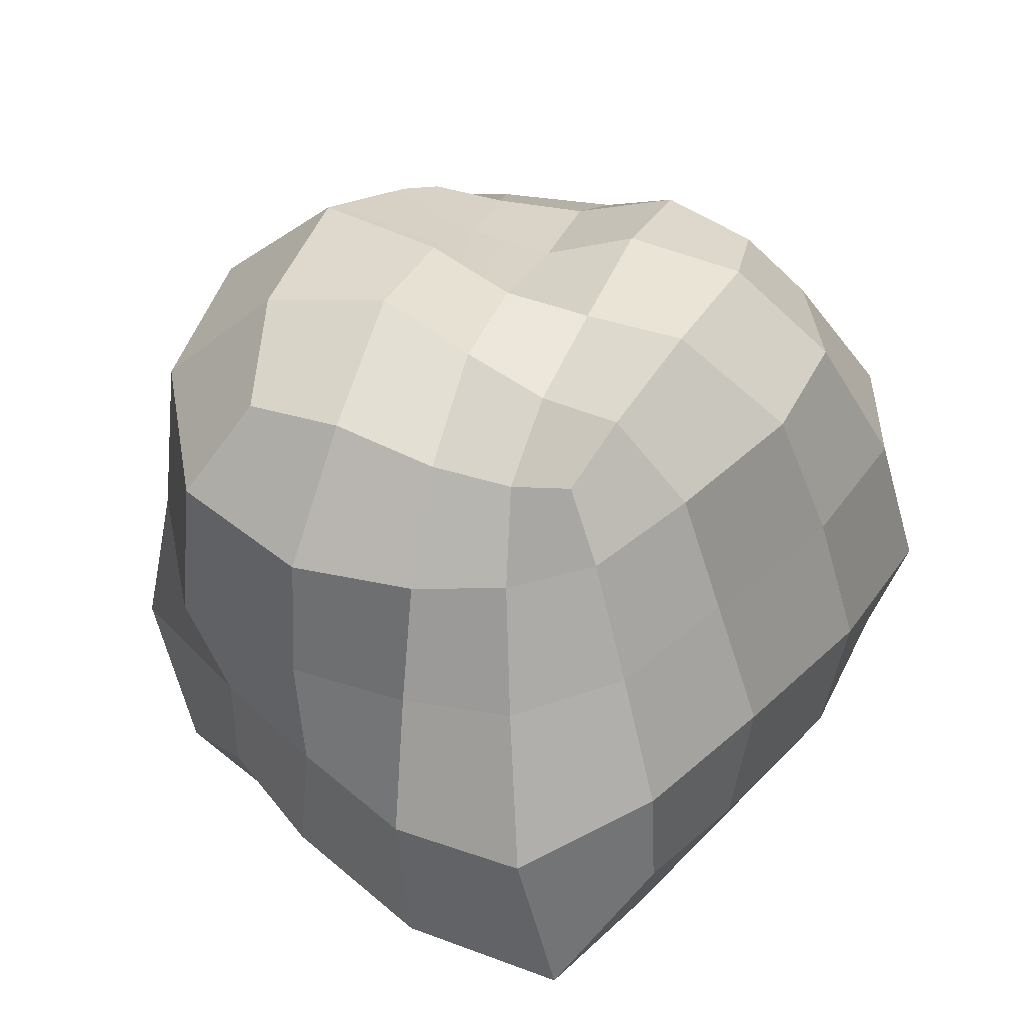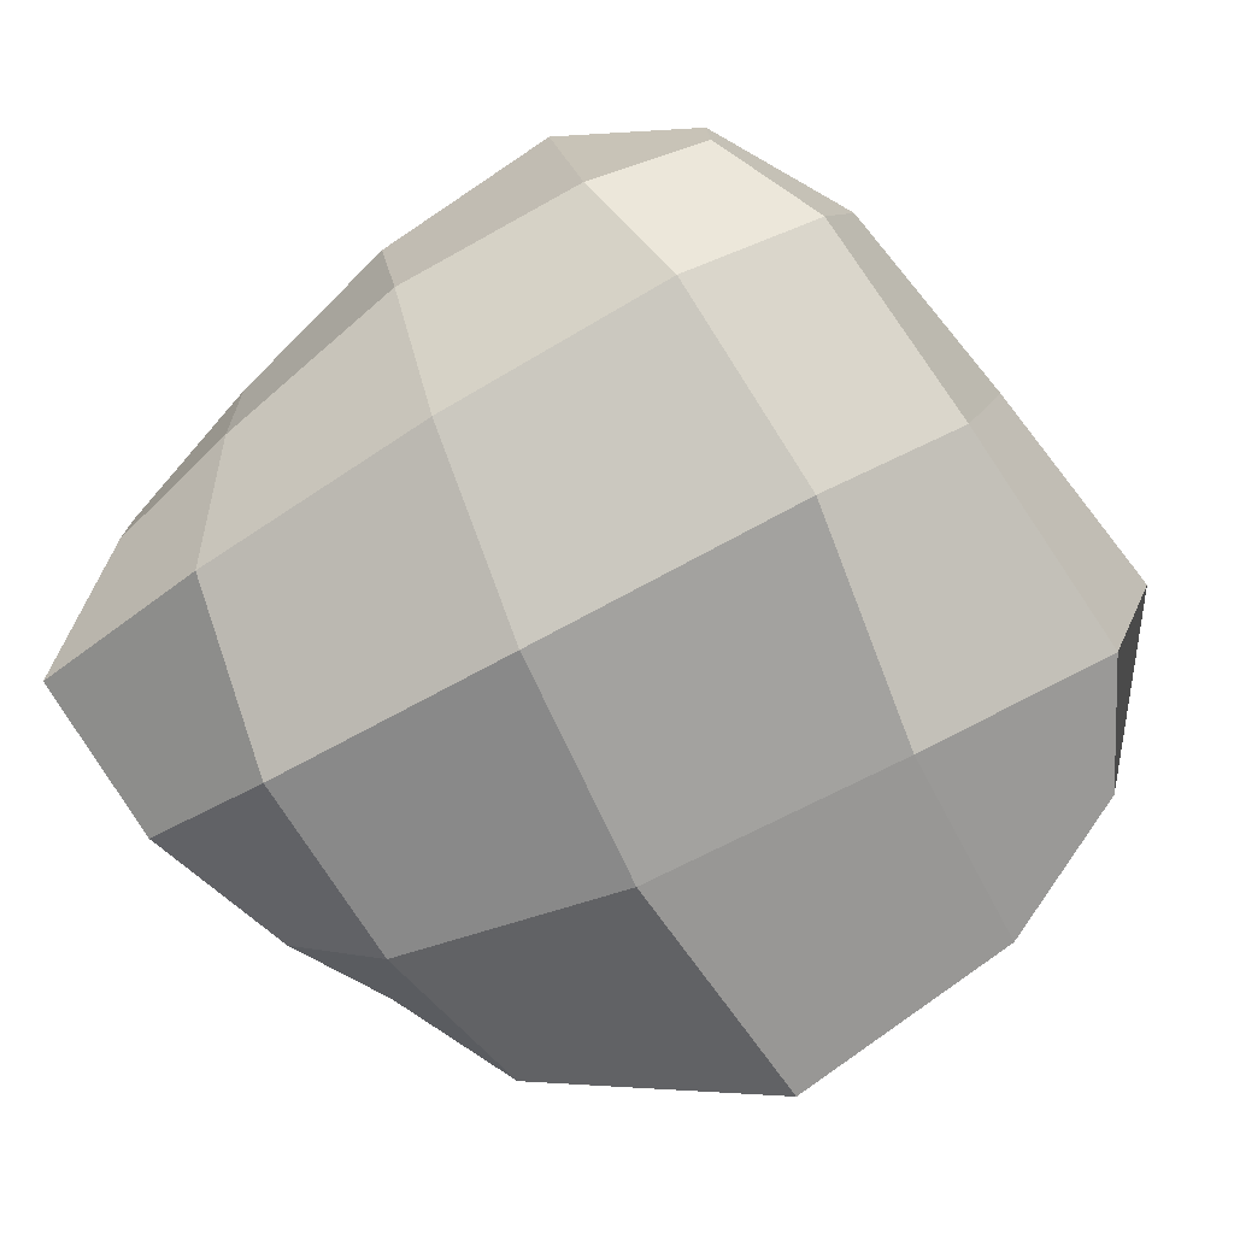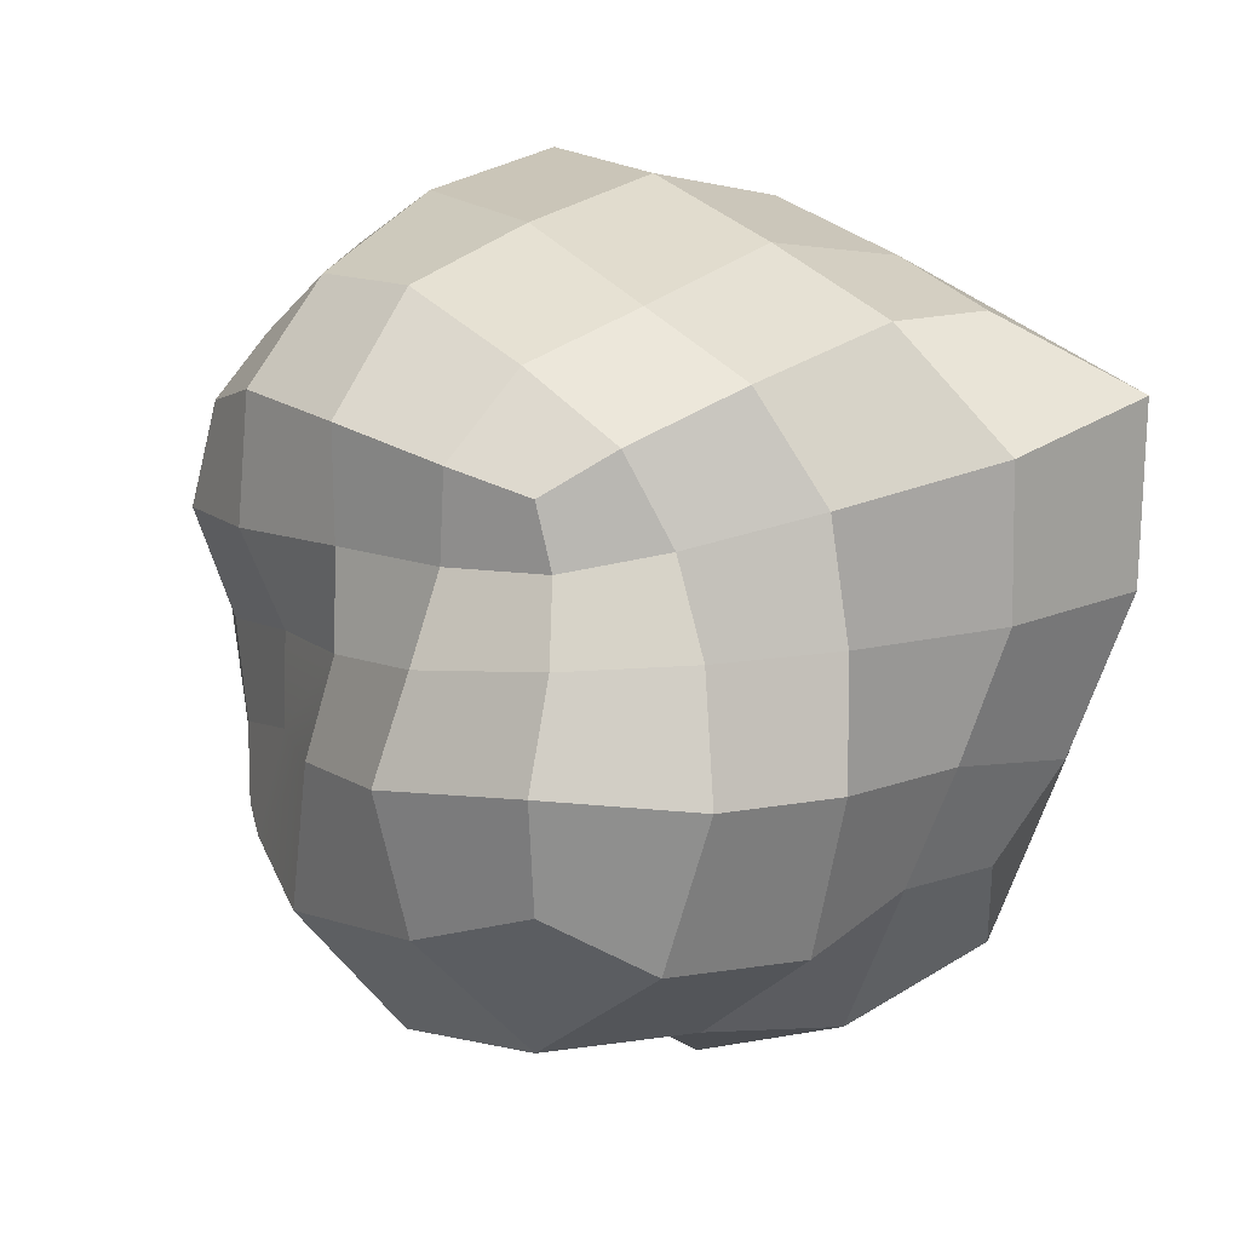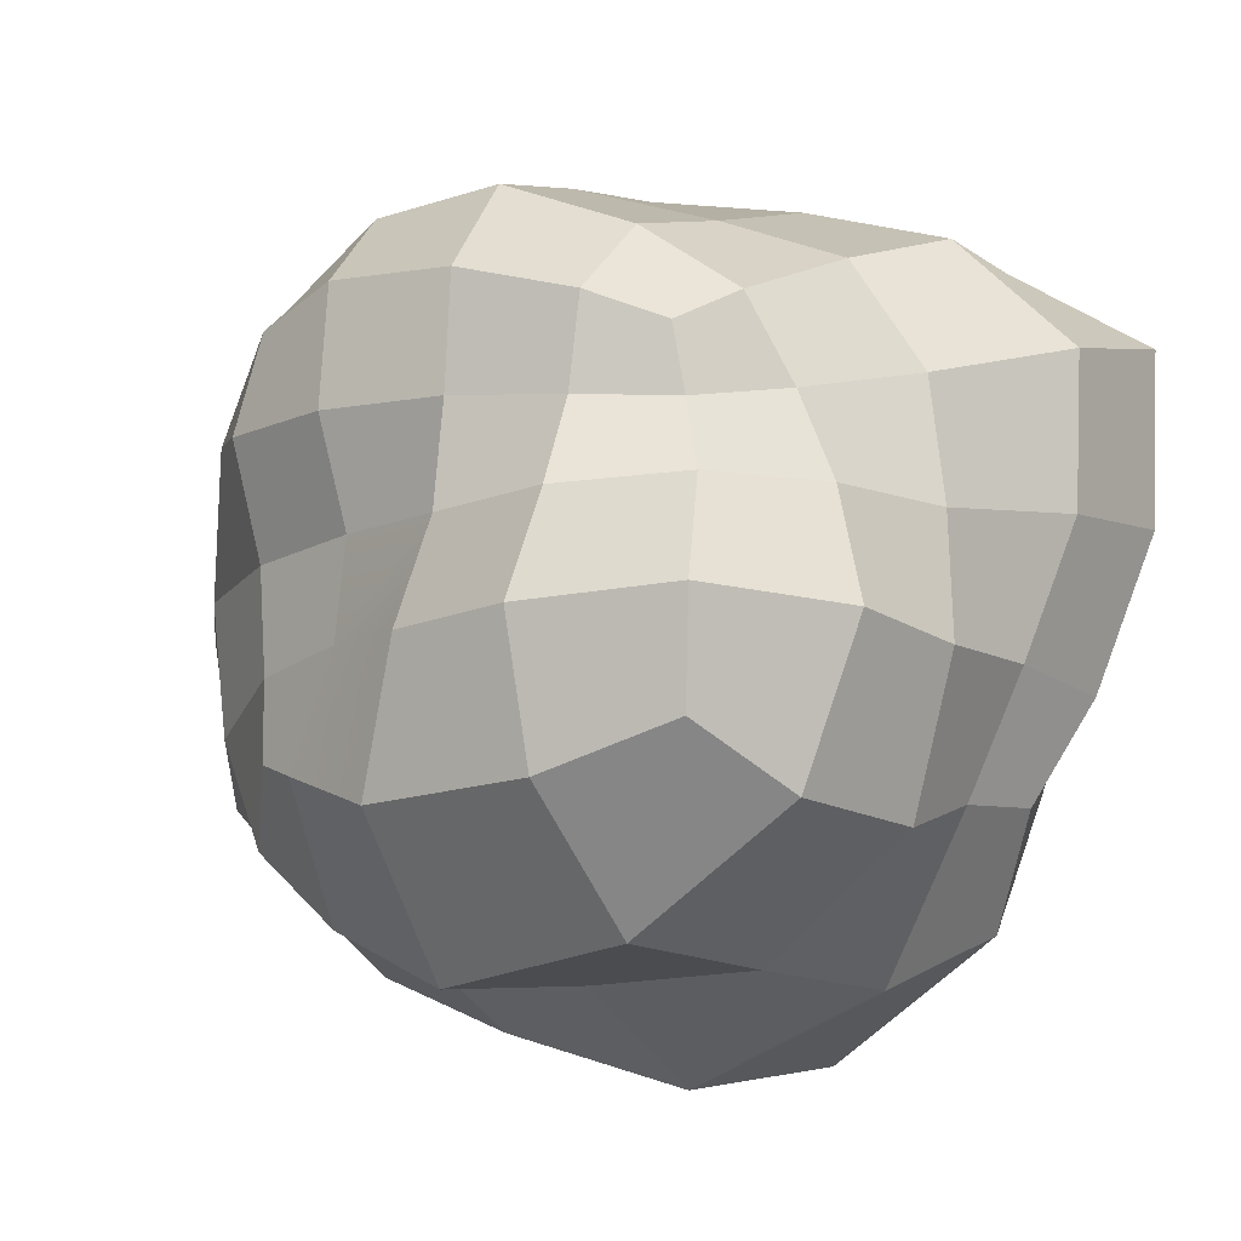
<metadata>
{"format":"obj","ext":"obj","renderer":"f3d","projection":"perspective","resolution":1024,"background":"white","views":[{"elev":39.9,"azim":112.7,"up":"+Z"},{"elev":-77.2,"azim":-151.3,"up":"+Z"},{"elev":10.9,"azim":52.5,"up":"+Y"},{"elev":-12.2,"azim":36.0,"up":"+Y"}]}
</metadata>
<code>
g Rock.001
v -0.00504 0.0005289 0.001278
v -0.003955 0.002577 0.001062
v -0.003095 0.001726 0.002493
v -0.003429 0.0001116 0.002734
v 0.002615 0.002626 0.001026
v 0.003961 0.001583 0.0003604
v 0.003511 0.0009405 0.001465
v 0.002553 0.001353 0.002276
v 0.005702 -0.003136 0.0001477
v 0.004744 -0.005632 0.0002632
v 0.003979 -0.004679 0.001842
v 0.004223 -0.002938 0.00212
v -0.003147 -0.006916 0.0006131
v -0.004528 -0.005674 0.0007631
v -0.003538 -0.004591 0.001803
v -0.002685 -0.004887 0.002177
v 0.00406 -0.003785 -0.00827
v 0.003581 -0.006745 -0.007066
v 0.004899 -0.005043 -0.005837
v 0.005712 -0.003353 -0.006465
v -0.001885 -0.003072 0.002164
v -0.003538 -0.004591 0.001803
v -0.003543 -0.003307 0.001803
v -0.002685 -0.004887 0.002177
v -0.000257 -0.003171 0.002807
v -0.0008644 -0.005537 0.002689
v 0.0002751 -0.001541 0.002616
v -0.001567 -0.001524 0.0023
v 0.00191 -0.003113 0.003093
v 0.001877 -0.005377 0.002468
v -0.0008644 -0.005537 0.002689
v -0.000257 -0.003171 0.002807
v 0.002262 -7.116e-05 0.002153
v 0.002217 -0.001444 0.002649
v 0.0002751 -0.001541 0.002616
v 0.0005694 5.505e-05 0.002758
v -0.001432 9.262e-05 0.003114
v -0.001567 -0.001524 0.0023
v -0.003482 -0.001663 0.00201
v -0.003429 0.0001116 0.002734
v -0.004128 -0.004545 -0.008904
v -0.004058 -0.008082 -0.007885
v -0.0001811 -0.008514 -0.008318
v 0.0002094 -0.004308 -0.009154
v -0.004393 0.00295 -0.008261
v -0.004669 -0.0004874 -0.009411
v -8.872e-05 -0.0003974 -0.009646
v -0.0004588 0.002863 -0.008326
v 0.003655 0.0025 -0.007889
v 0.004149 -0.0005002 -0.008866
v 0.006546 -0.000793 -0.006956
v 0.006692 0.002028 -0.006915
v -0.003814 -0.008061 -0.004321
v -0.006429 -0.007025 -0.004431
v -0.005437 -0.006259 -0.001635
v -0.003159 -0.007319 -0.001899
v 0.003076 -0.007745 -0.004571
v -0.0004405 -0.009073 -0.004567
v -0.0006726 -0.007634 -0.002322
v 0.002359 -0.007576 -0.00237
v 0.002 -0.007415 0.0004214
v -0.001207 -0.007875 0.000523
v -0.0008644 -0.005537 0.002689
v 0.001877 -0.005377 0.002468
v 0.005634 -0.003178 -0.004382
v 0.004714 -0.005166 -0.004251
v 0.005 -0.005767 -0.00221
v 0.005724 -0.00326 -0.002212
v 0.006776 0.001362 -0.004218
v 0.006505 -0.001033 -0.004515
v 0.005592 -0.001248 -0.002311
v 0.00549 0.0006868 -0.002039
v 0.004472 0.0001907 -0.0001775
v 0.005092 -0.001259 -0.0001858
v 0.004039 -0.001307 0.001623
v 0.003569 -0.0001012 0.00122
v 0.002558 0.004097 -0.00343
v 0.005129 0.003153 -0.003448
v 0.004611 0.00238 -0.001365
v 0.00254 0.003307 -0.001131
v -0.003547 0.005263 -0.004061
v -0.000436 0.004969 -0.003627
v -7.396e-05 0.004344 -0.00104
v -0.002797 0.004698 -0.001161
v -0.002018 0.0036 0.001259
v 0.0004281 0.003584 0.001391
v 0.0008254 0.001829 0.002948
v -0.001444 0.002065 0.00293
v -0.007046 0.002065 -0.004277
v -0.005688 0.004256 -0.004178
v -0.005107 0.003762 -0.001361
v -0.006314 0.001253 -0.001206
v -0.008356 -0.005155 -0.004473
v -0.007738 -0.001456 -0.004231
v -0.007198 -0.001839 -0.0009686
v -0.006967 -0.004563 -0.001335
v -0.005277 -0.003895 0.0007779
v -0.005374 -0.001799 0.0009898
v -0.003482 -0.001663 0.00201
v -0.003543 -0.003307 0.001803
v -0.006967 -0.004563 -0.001335
v -0.007198 -0.001839 -0.0009686
v -0.005374 -0.001799 0.0009898
v -0.005277 -0.003895 0.0007779
v -0.005437 -0.006259 -0.001635
v -0.006967 -0.004563 -0.001335
v -0.005277 -0.003895 0.0007779
v -0.004528 -0.005674 0.0007631
v -0.004528 -0.005674 0.0007631
v -0.005277 -0.003895 0.0007779
v -0.003543 -0.003307 0.001803
v -0.003538 -0.004591 0.001803
v -0.007365 -0.004957 -0.007657
v -0.007006 -0.001025 -0.007339
v -0.007738 -0.001456 -0.004231
v -0.008356 -0.005155 -0.004473
v -0.006371 -0.007119 -0.006866
v -0.007365 -0.004957 -0.007657
v -0.008356 -0.005155 -0.004473
v -0.006429 -0.007025 -0.004431
v -0.006429 -0.007025 -0.004431
v -0.008356 -0.005155 -0.004473
v -0.006967 -0.004563 -0.001335
v -0.005437 -0.006259 -0.001635
v -0.006585 0.002528 -0.006914
v -0.005676 0.004194 -0.006084
v -0.005688 0.004256 -0.004178
v -0.007046 0.002065 -0.004277
v -0.007006 -0.001025 -0.007339
v -0.006585 0.002528 -0.006914
v -0.007046 0.002065 -0.004277
v -0.007738 -0.001456 -0.004231
v -0.007738 -0.001456 -0.004231
v -0.007046 0.002065 -0.004277
v -0.006314 0.001253 -0.001206
v -0.007198 -0.001839 -0.0009686
v -0.002797 0.004698 -0.001161
v -7.396e-05 0.004344 -0.00104
v 0.0004281 0.003584 0.001391
v -0.002018 0.0036 0.001259
v -0.005107 0.003762 -0.001361
v -0.002797 0.004698 -0.001161
v -0.002018 0.0036 0.001259
v -0.003955 0.002577 0.001062
v -0.003955 0.002577 0.001062
v -0.002018 0.0036 0.001259
v -0.001444 0.002065 0.00293
v -0.003095 0.001726 0.002493
v -0.003786 0.004564 -0.006355
v -0.0006408 0.004547 -0.006224
v -0.000436 0.004969 -0.003627
v -0.003547 0.005263 -0.004061
v -0.005676 0.004194 -0.006084
v -0.003786 0.004564 -0.006355
v -0.003547 0.005263 -0.004061
v -0.005688 0.004256 -0.004178
v -0.005688 0.004256 -0.004178
v -0.003547 0.005263 -0.004061
v -0.002797 0.004698 -0.001161
v -0.005107 0.003762 -0.001361
v 0.0027 0.003818 -0.005767
v 0.004967 0.003185 -0.005421
v 0.005129 0.003153 -0.003448
v 0.002558 0.004097 -0.00343
v -0.0006408 0.004547 -0.006224
v 0.0027 0.003818 -0.005767
v 0.002558 0.004097 -0.00343
v -0.000436 0.004969 -0.003627
v -0.000436 0.004969 -0.003627
v 0.002558 0.004097 -0.00343
v 0.00254 0.003307 -0.001131
v -7.396e-05 0.004344 -0.00104
v 0.00549 0.0006868 -0.002039
v 0.005592 -0.001248 -0.002311
v 0.005092 -0.001259 -0.0001858
v 0.004472 0.0001907 -0.0001775
v 0.004611 0.00238 -0.001365
v 0.00549 0.0006868 -0.002039
v 0.004472 0.0001907 -0.0001775
v 0.003961 0.001583 0.0003604
v 0.003961 0.001583 0.0003604
v 0.004472 0.0001907 -0.0001775
v 0.003569 -0.0001012 0.00122
v 0.003511 0.0009405 0.001465
v 0.006692 0.002028 -0.006915
v 0.006546 -0.000793 -0.006956
v 0.006505 -0.001033 -0.004515
v 0.006776 0.001362 -0.004218
v 0.004967 0.003185 -0.005421
v 0.006692 0.002028 -0.006915
v 0.006776 0.001362 -0.004218
v 0.005129 0.003153 -0.003448
v 0.005129 0.003153 -0.003448
v 0.006776 0.001362 -0.004218
v 0.00549 0.0006868 -0.002039
v 0.004611 0.00238 -0.001365
v 0.005712 -0.003353 -0.006465
v 0.004899 -0.005043 -0.005837
v 0.004714 -0.005166 -0.004251
v 0.005634 -0.003178 -0.004382
v 0.006546 -0.000793 -0.006956
v 0.005712 -0.003353 -0.006465
v 0.005634 -0.003178 -0.004382
v 0.006505 -0.001033 -0.004515
v 0.006505 -0.001033 -0.004515
v 0.005634 -0.003178 -0.004382
v 0.005724 -0.00326 -0.002212
v 0.005592 -0.001248 -0.002311
v 0.002359 -0.007576 -0.00237
v -0.0006726 -0.007634 -0.002322
v -0.001207 -0.007875 0.000523
v 0.002 -0.007415 0.0004214
v 0.005 -0.005767 -0.00221
v 0.002359 -0.007576 -0.00237
v 0.002 -0.007415 0.0004214
v 0.004744 -0.005632 0.0002632
v 0.004744 -0.005632 0.0002632
v 0.002 -0.007415 0.0004214
v 0.001877 -0.005377 0.002468
v 0.003979 -0.004679 0.001842
v 0.003581 -0.006745 -0.007066
v -0.0001811 -0.008514 -0.008318
v -0.0004405 -0.009073 -0.004567
v 0.003076 -0.007745 -0.004571
v 0.004899 -0.005043 -0.005837
v 0.003581 -0.006745 -0.007066
v 0.003076 -0.007745 -0.004571
v 0.004714 -0.005166 -0.004251
v 0.004714 -0.005166 -0.004251
v 0.003076 -0.007745 -0.004571
v 0.002359 -0.007576 -0.00237
v 0.005 -0.005767 -0.00221
v -0.004058 -0.008082 -0.007885
v -0.006371 -0.007119 -0.006866
v -0.006429 -0.007025 -0.004431
v -0.003814 -0.008061 -0.004321
v -0.0001811 -0.008514 -0.008318
v -0.004058 -0.008082 -0.007885
v -0.003814 -0.008061 -0.004321
v -0.0004405 -0.009073 -0.004567
v -0.0004405 -0.009073 -0.004567
v -0.003814 -0.008061 -0.004321
v -0.003159 -0.007319 -0.001899
v -0.0006726 -0.007634 -0.002322
v -0.0004588 0.002863 -0.008326
v -8.872e-05 -0.0003974 -0.009646
v 0.004149 -0.0005002 -0.008866
v 0.003655 0.0025 -0.007889
v -0.0006408 0.004547 -0.006224
v -0.0004588 0.002863 -0.008326
v 0.003655 0.0025 -0.007889
v 0.0027 0.003818 -0.005767
v 0.0027 0.003818 -0.005767
v 0.003655 0.0025 -0.007889
v 0.006692 0.002028 -0.006915
v 0.004967 0.003185 -0.005421
v -0.006585 0.002528 -0.006914
v -0.007006 -0.001025 -0.007339
v -0.004669 -0.0004874 -0.009411
v -0.004393 0.00295 -0.008261
v -0.005676 0.004194 -0.006084
v -0.006585 0.002528 -0.006914
v -0.004393 0.00295 -0.008261
v -0.003786 0.004564 -0.006355
v -0.003786 0.004564 -0.006355
v -0.004393 0.00295 -0.008261
v -0.0004588 0.002863 -0.008326
v -0.0006408 0.004547 -0.006224
v -0.007365 -0.004957 -0.007657
v -0.006371 -0.007119 -0.006866
v -0.004058 -0.008082 -0.007885
v -0.004128 -0.004545 -0.008904
v -0.007006 -0.001025 -0.007339
v -0.007365 -0.004957 -0.007657
v -0.004128 -0.004545 -0.008904
v -0.004669 -0.0004874 -0.009411
v -0.004669 -0.0004874 -0.009411
v -0.004128 -0.004545 -0.008904
v 0.0002094 -0.004308 -0.009154
v -8.872e-05 -0.0003974 -0.009646
v 0.0005694 5.505e-05 0.002758
v 0.0002751 -0.001541 0.002616
v -0.001567 -0.001524 0.0023
v -0.001432 9.262e-05 0.003114
v 0.0008254 0.001829 0.002948
v 0.0005694 5.505e-05 0.002758
v -0.001432 9.262e-05 0.003114
v -0.001444 0.002065 0.00293
v -0.001444 0.002065 0.00293
v -0.001432 9.262e-05 0.003114
v -0.003429 0.0001116 0.002734
v -0.003095 0.001726 0.002493
v 0.003569 -0.0001012 0.00122
v 0.004039 -0.001307 0.001623
v 0.002217 -0.001444 0.002649
v 0.002262 -7.116e-05 0.002153
v 0.003511 0.0009405 0.001465
v 0.003569 -0.0001012 0.00122
v 0.002262 -7.116e-05 0.002153
v 0.002553 0.001353 0.002276
v 0.002553 0.001353 0.002276
v 0.002262 -7.116e-05 0.002153
v 0.0005694 5.505e-05 0.002758
v 0.0008254 0.001829 0.002948
v 0.004223 -0.002938 0.00212
v 0.003979 -0.004679 0.001842
v 0.001877 -0.005377 0.002468
v 0.00191 -0.003113 0.003093
v 0.004039 -0.001307 0.001623
v 0.004223 -0.002938 0.00212
v 0.00191 -0.003113 0.003093
v 0.002217 -0.001444 0.002649
v 0.002217 -0.001444 0.002649
v 0.00191 -0.003113 0.003093
v -0.000257 -0.003171 0.002807
v 0.0002751 -0.001541 0.002616
v -0.001567 -0.001524 0.0023
v -0.001885 -0.003072 0.002164
v -0.003543 -0.003307 0.001803
v -0.003482 -0.001663 0.00201
v 0.0002094 -0.004308 -0.009154
v -0.0001811 -0.008514 -0.008318
v 0.003581 -0.006745 -0.007066
v 0.00406 -0.003785 -0.00827
v -8.872e-05 -0.0003974 -0.009646
v 0.0002094 -0.004308 -0.009154
v 0.00406 -0.003785 -0.00827
v 0.004149 -0.0005002 -0.008866
v 0.004149 -0.0005002 -0.008866
v 0.00406 -0.003785 -0.00827
v 0.005712 -0.003353 -0.006465
v 0.006546 -0.000793 -0.006956
v -0.003159 -0.007319 -0.001899
v -0.005437 -0.006259 -0.001635
v -0.004528 -0.005674 0.0007631
v -0.003147 -0.006916 0.0006131
v -0.0006726 -0.007634 -0.002322
v -0.003159 -0.007319 -0.001899
v -0.003147 -0.006916 0.0006131
v -0.001207 -0.007875 0.000523
v -0.001207 -0.007875 0.000523
v -0.003147 -0.006916 0.0006131
v -0.002685 -0.004887 0.002177
v -0.0008644 -0.005537 0.002689
v 0.005724 -0.00326 -0.002212
v 0.005 -0.005767 -0.00221
v 0.004744 -0.005632 0.0002632
v 0.005702 -0.003136 0.0001477
v 0.005592 -0.001248 -0.002311
v 0.005724 -0.00326 -0.002212
v 0.005702 -0.003136 0.0001477
v 0.005092 -0.001259 -0.0001858
v 0.005092 -0.001259 -0.0001858
v 0.005702 -0.003136 0.0001477
v 0.004223 -0.002938 0.00212
v 0.004039 -0.001307 0.001623
v 0.00254 0.003307 -0.001131
v 0.004611 0.00238 -0.001365
v 0.003961 0.001583 0.0003604
v 0.002615 0.002626 0.001026
v -7.396e-05 0.004344 -0.00104
v 0.00254 0.003307 -0.001131
v 0.002615 0.002626 0.001026
v 0.0004281 0.003584 0.001391
v 0.0004281 0.003584 0.001391
v 0.002615 0.002626 0.001026
v 0.002553 0.001353 0.002276
v 0.0008254 0.001829 0.002948
v -0.006314 0.001253 -0.001206
v -0.005107 0.003762 -0.001361
v -0.003955 0.002577 0.001062
v -0.00504 0.0005289 0.001278
v -0.007198 -0.001839 -0.0009686
v -0.006314 0.001253 -0.001206
v -0.00504 0.0005289 0.001278
v -0.005374 -0.001799 0.0009898
v -0.005374 -0.001799 0.0009898
v -0.00504 0.0005289 0.001278
v -0.003429 0.0001116 0.002734
v -0.003482 -0.001663 0.00201
g Rock.001_0
f 3 2 1
f 4 3 1
f 7 6 5
f 8 7 5
f 11 10 9
f 12 11 9
f 15 14 13
f 16 15 13
f 19 18 17
f 20 19 17
f 23 22 21
f 22 24 21
f 21 24 25
f 24 26 25
f 21 25 27
f 28 21 27
f 31 30 29
f 32 31 29
f 35 34 33
f 36 35 33
f 39 38 37
f 40 39 37
f 43 42 41
f 44 43 41
f 47 46 45
f 48 47 45
f 51 50 49
f 52 51 49
f 55 54 53
f 56 55 53
f 59 58 57
f 60 59 57
f 63 62 61
f 64 63 61
f 67 66 65
f 68 67 65
f 71 70 69
f 72 71 69
f 75 74 73
f 76 75 73
f 79 78 77
f 80 79 77
f 83 82 81
f 84 83 81
f 87 86 85
f 88 87 85
f 91 90 89
f 92 91 89
f 95 94 93
f 96 95 93
f 99 98 97
f 100 99 97
f 103 102 101
f 104 103 101
f 107 106 105
f 108 107 105
f 111 110 109
f 112 111 109
f 115 114 113
f 116 115 113
f 119 118 117
f 120 119 117
f 123 122 121
f 124 123 121
f 127 126 125
f 128 127 125
f 131 130 129
f 132 131 129
f 135 134 133
f 136 135 133
f 139 138 137
f 140 139 137
f 143 142 141
f 144 143 141
f 147 146 145
f 148 147 145
f 151 150 149
f 152 151 149
f 155 154 153
f 156 155 153
f 159 158 157
f 160 159 157
f 163 162 161
f 164 163 161
f 167 166 165
f 168 167 165
f 171 170 169
f 172 171 169
f 175 174 173
f 176 175 173
f 179 178 177
f 180 179 177
f 183 182 181
f 184 183 181
f 187 186 185
f 188 187 185
f 191 190 189
f 192 191 189
f 195 194 193
f 196 195 193
f 199 198 197
f 200 199 197
f 203 202 201
f 204 203 201
f 207 206 205
f 208 207 205
f 211 210 209
f 212 211 209
f 215 214 213
f 216 215 213
f 219 218 217
f 220 219 217
f 223 222 221
f 224 223 221
f 227 226 225
f 228 227 225
f 231 230 229
f 232 231 229
f 235 234 233
f 236 235 233
f 239 238 237
f 240 239 237
f 243 242 241
f 244 243 241
f 247 246 245
f 248 247 245
f 251 250 249
f 252 251 249
f 255 254 253
f 256 255 253
f 259 258 257
f 260 259 257
f 263 262 261
f 264 263 261
f 267 266 265
f 268 267 265
f 271 270 269
f 272 271 269
f 275 274 273
f 276 275 273
f 279 278 277
f 280 279 277
f 283 282 281
f 284 283 281
f 287 286 285
f 288 287 285
f 291 290 289
f 292 291 289
f 295 294 293
f 296 295 293
f 299 298 297
f 300 299 297
f 303 302 301
f 304 303 301
f 307 306 305
f 308 307 305
f 311 310 309
f 312 311 309
f 315 314 313
f 316 315 313
f 319 318 317
f 320 319 317
f 323 322 321
f 324 323 321
f 327 326 325
f 328 327 325
f 331 330 329
f 332 331 329
f 335 334 333
f 336 335 333
f 339 338 337
f 340 339 337
f 343 342 341
f 344 343 341
f 347 346 345
f 348 347 345
f 351 350 349
f 352 351 349
f 355 354 353
f 356 355 353
f 359 358 357
f 360 359 357
f 363 362 361
f 364 363 361
f 367 366 365
f 368 367 365
f 371 370 369
f 372 371 369
f 375 374 373
f 376 375 373
f 379 378 377
f 380 379 377

</code>
